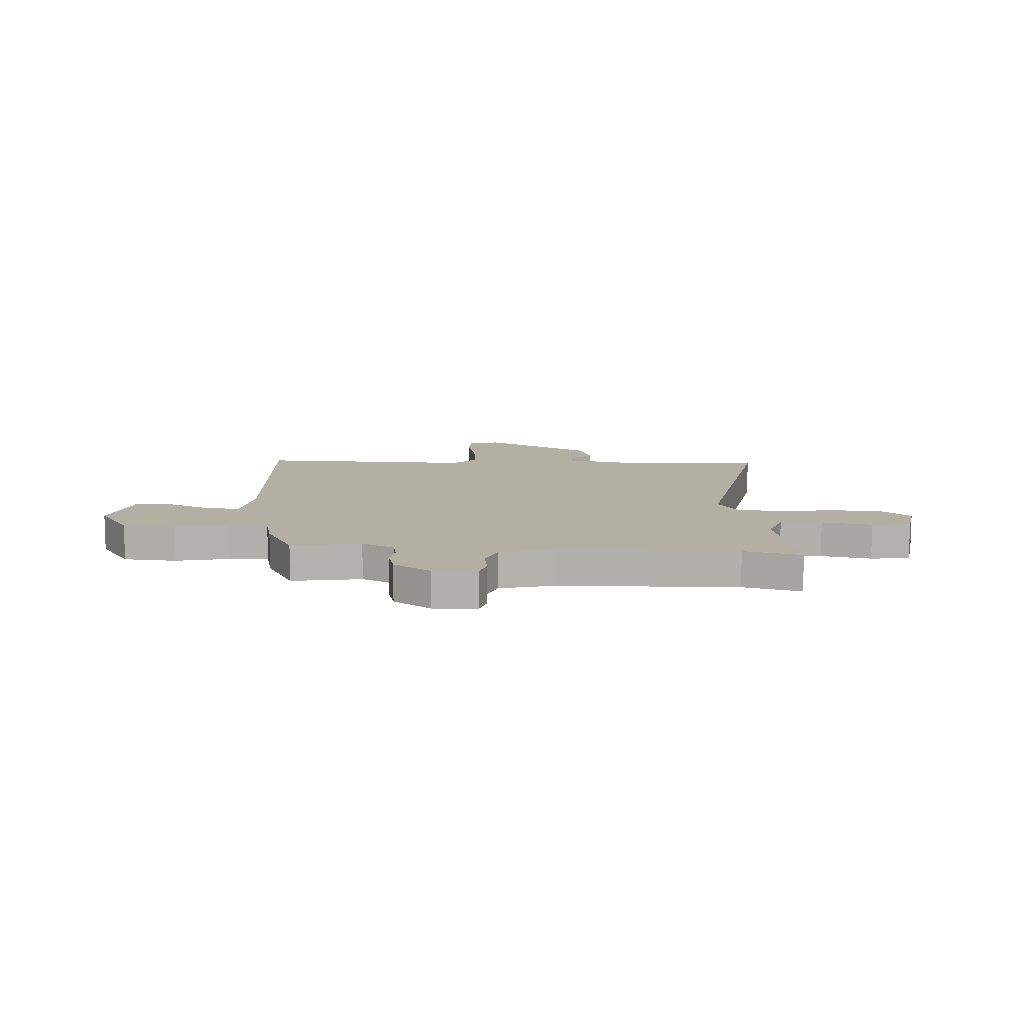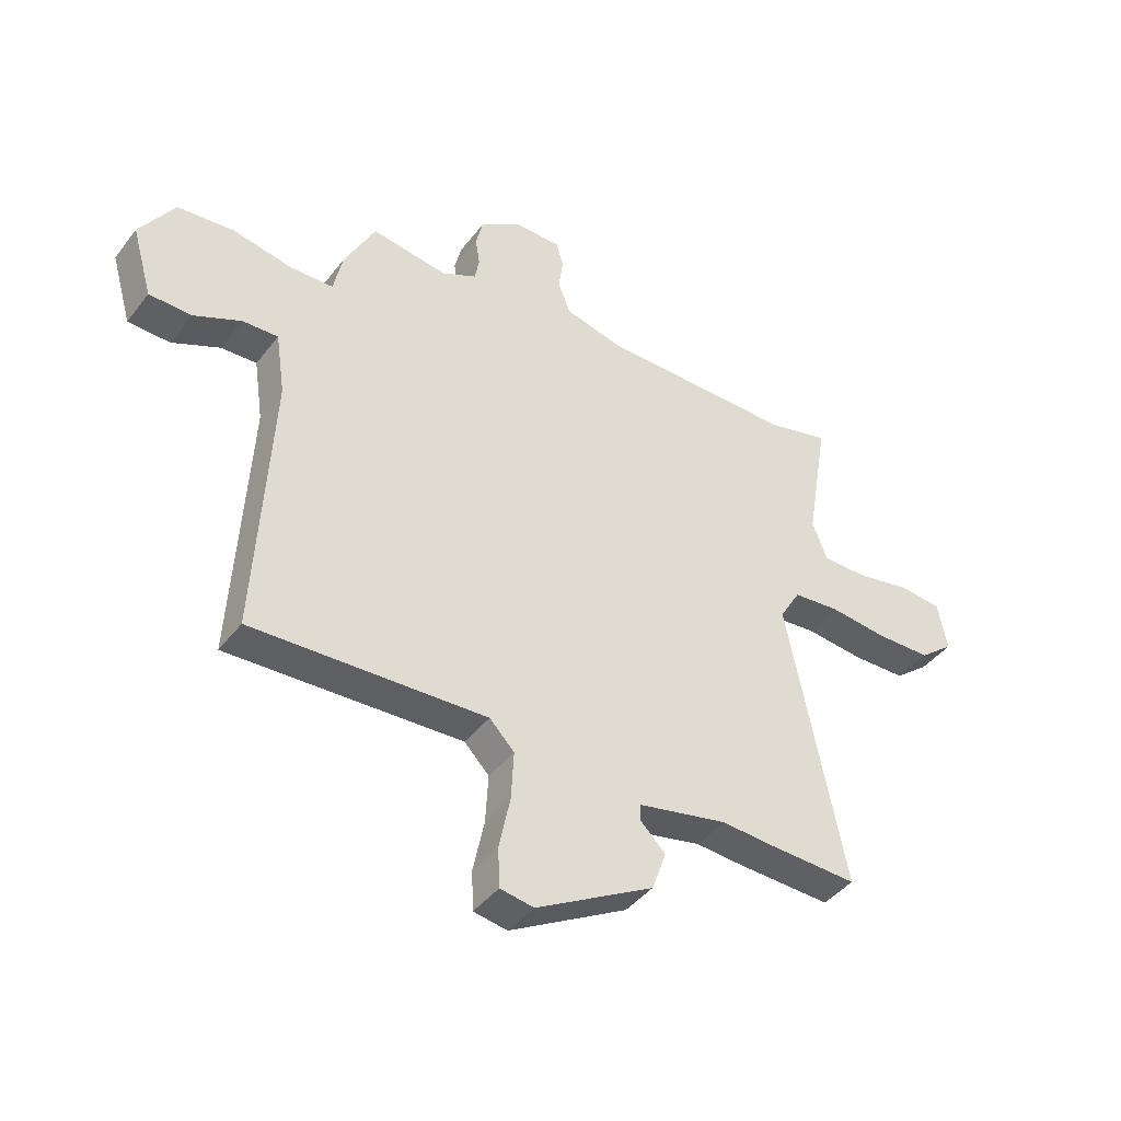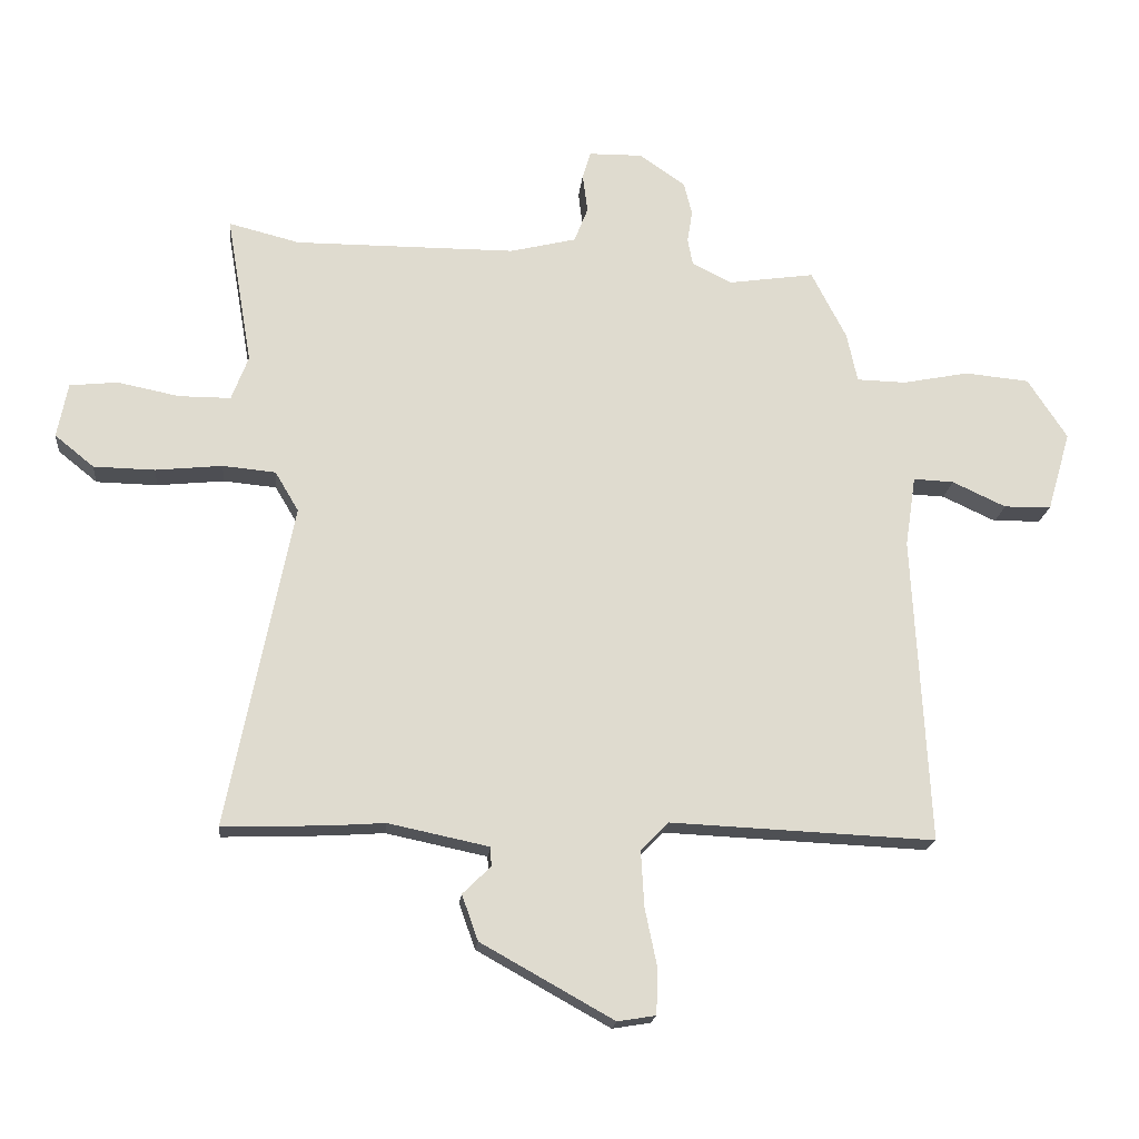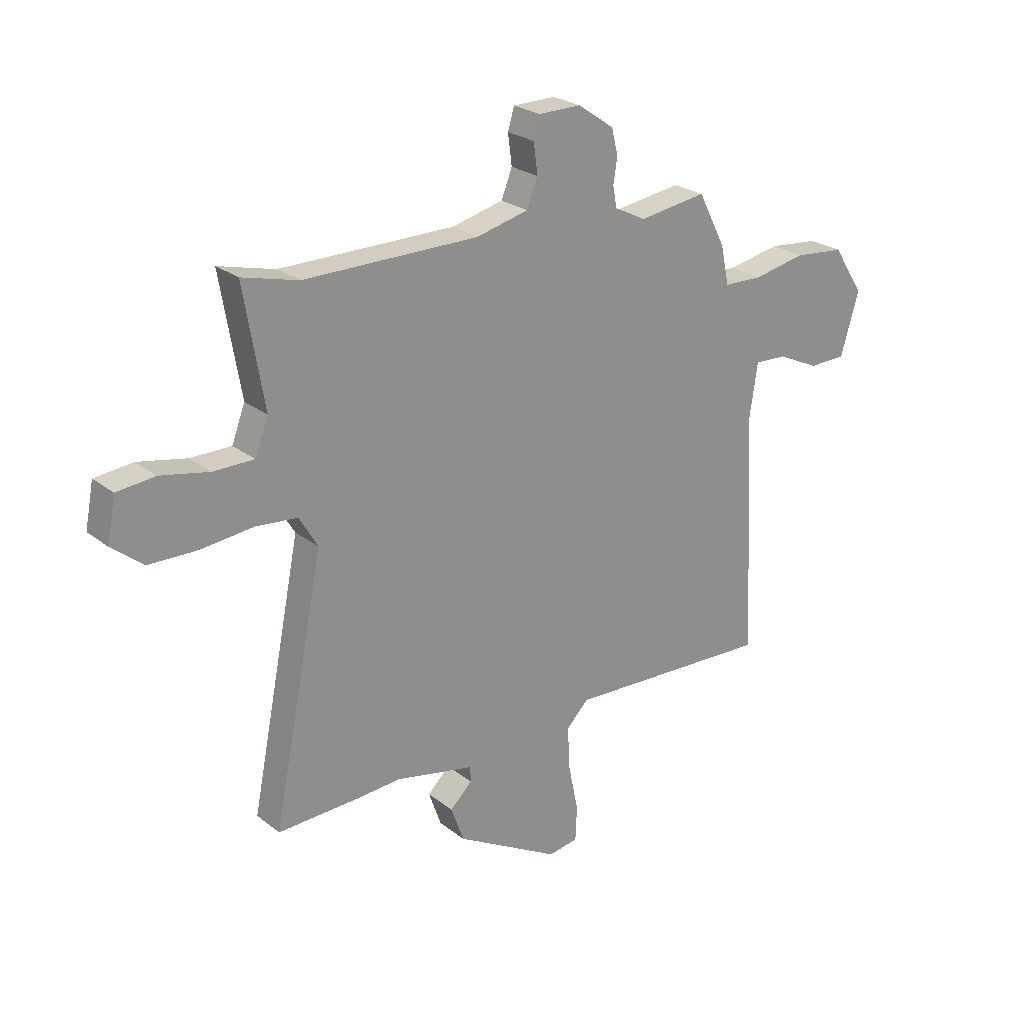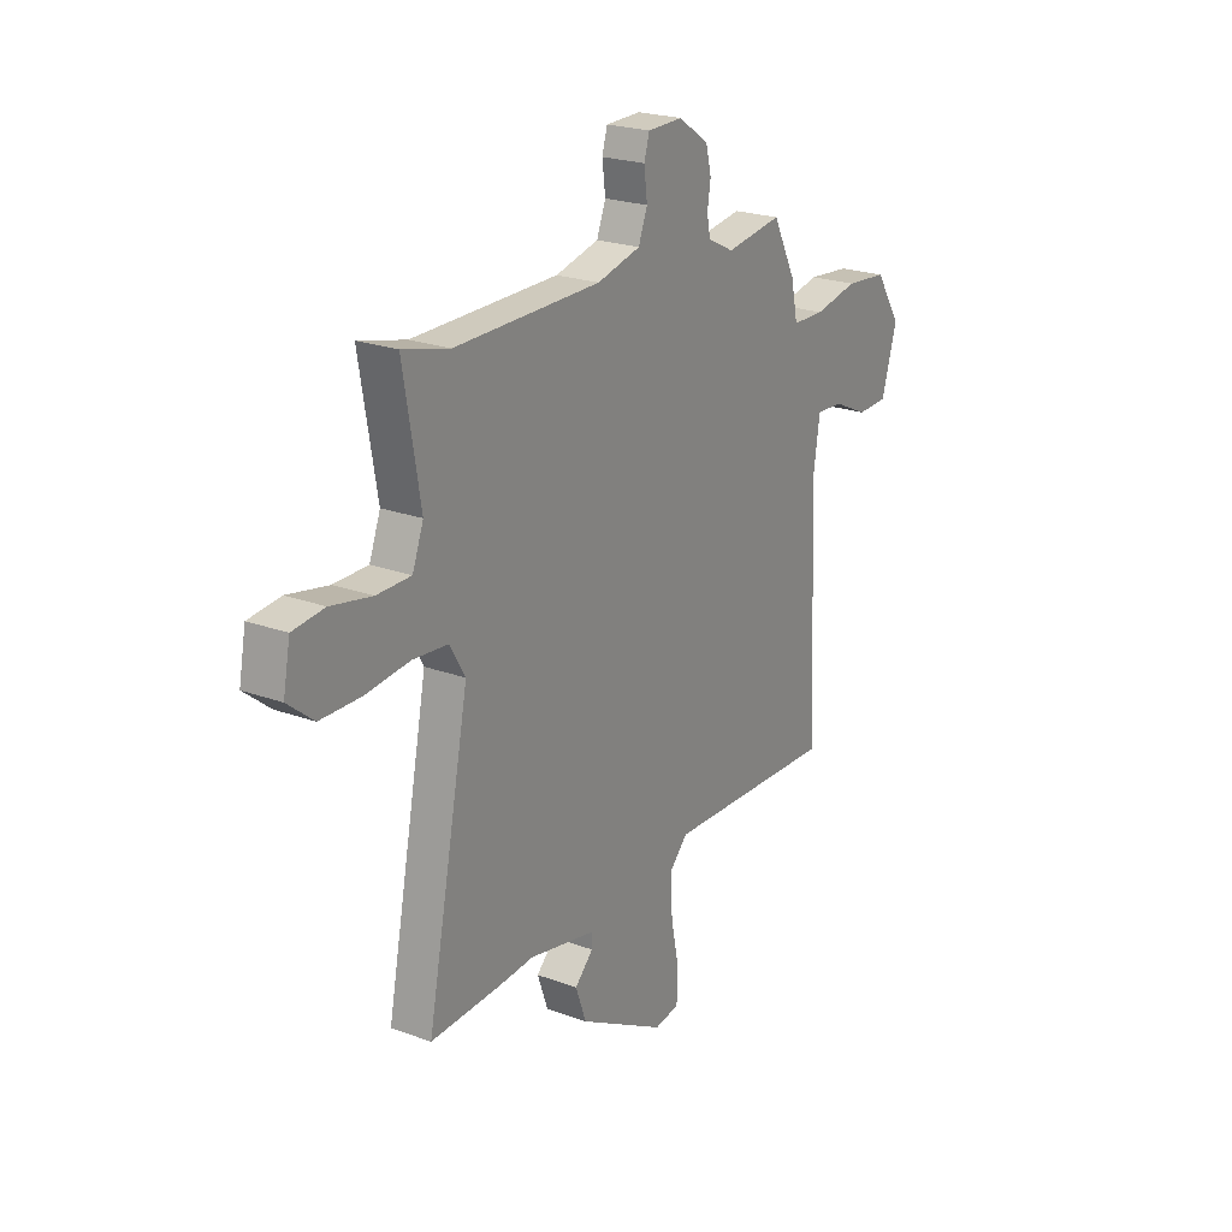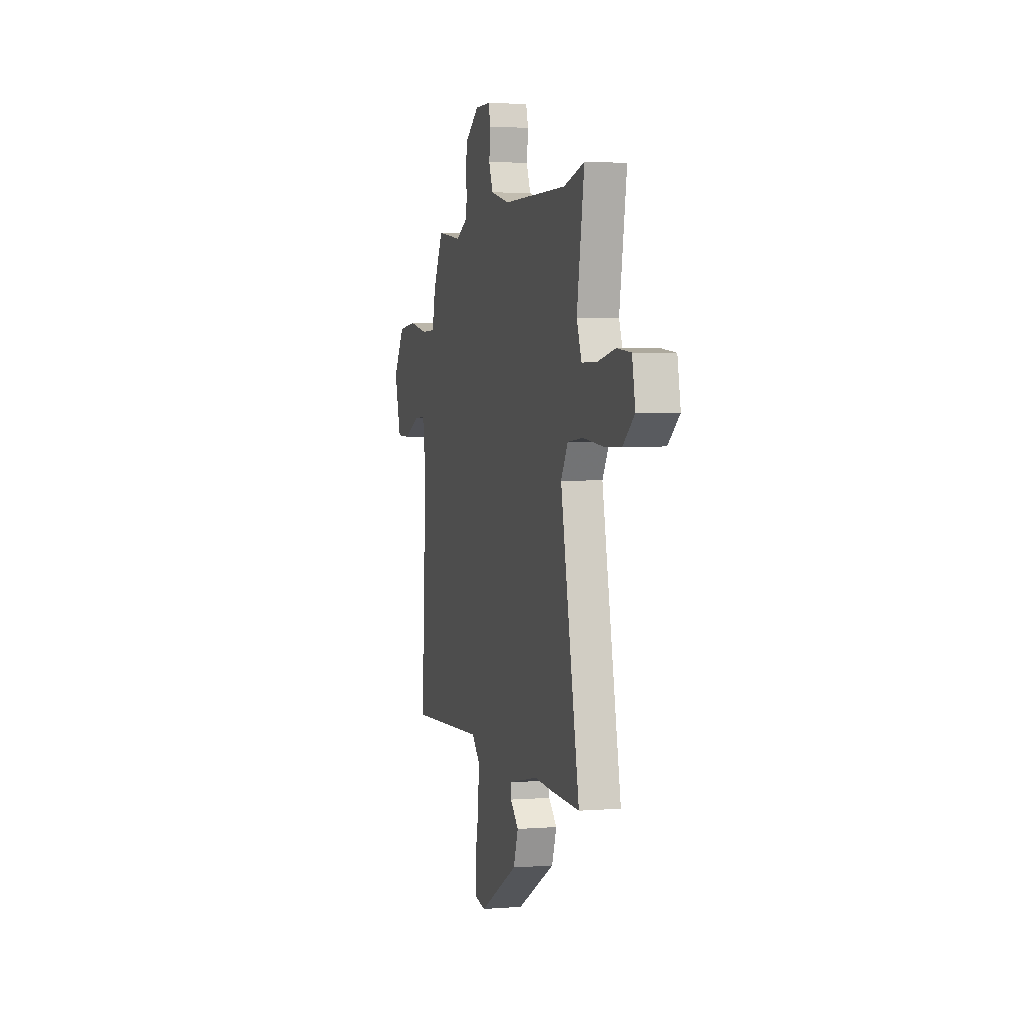
<metadata>
{"format":"obj","ext":"obj","renderer":"f3d","projection":"perspective","resolution":1024,"background":"white","views":[{"elev":11.1,"azim":2.2,"up":"+Y"},{"elev":-42.2,"azim":-34.3,"up":"+Z"},{"elev":-18.7,"azim":174.4,"up":"+Z"},{"elev":24.5,"azim":141.7,"up":"+Z"},{"elev":22.8,"azim":122.1,"up":"+Z"},{"elev":3.0,"azim":75.1,"up":"+Z"}]}
</metadata>
<code>
v -0.565 0.07 -0.498
v -0.539 0.07 -0.004
v -0.556 0.07 0.11
v -0.621 0.07 0.107
v -0.707 0.07 0.067
v -0.783 0.07 0.069
v -0.82 0.07 0.196
v -0.757 0.07 0.293
v -0.654 0.07 0.303
v -0.547 0.07 0.282
v -0.468 0.07 0.284
v -0.451 0.07 0.363
v -0.395 0.07 0.472
v -0.257 0.07 0.452
v -0.193 0.07 0.484
v -0.185 0.07 0.527
v -0.193 0.07 0.578
v -0.18 0.07 0.631
v -0.106 0.07 0.682
v -0.02 0.07 0.681
v -0.007 0.07 0.637
v -0.015 0.07 0.575
v 0.007 0.07 0.519
v 0.113 0.07 0.493
v 0.468 0.07 0.492
v 0.582 0.07 0.521
v 0.541 0.07 0.28
v 0.568 0.07 0.209
v 0.651 0.07 0.209
v 0.75 0.07 0.229
v 0.827 0.07 0.221
v 0.844 0.07 0.133
v 0.781 0.07 0.082
v 0.683 0.07 0.08
v 0.576 0.07 0.091
v 0.491 0.07 0.083
v 0.453 0.07 0.019
v 0.557 0.07 -0.502
v 0.387 0.07 -0.496
v 0.3 0.07 -0.49
v 0.138 0.07 -0.524
v 0.137 0.07 -0.555
v 0.182 0.07 -0.599
v 0.156 0.07 -0.672
v -0.057 0.07 -0.791
v -0.118 0.07 -0.781
v -0.121 0.07 -0.71
v -0.101 0.07 -0.614
v -0.096 0.07 -0.525
v -0.141 0.07 -0.479
v -0.565 0 -0.498
v -0.539 0 -0.004
v -0.556 0 0.11
v -0.621 0 0.107
v -0.707 0 0.067
v -0.783 0 0.069
v -0.82 0 0.196
v -0.757 0 0.293
v -0.654 0 0.303
v -0.547 0 0.282
v -0.468 0 0.284
v -0.451 0 0.363
v -0.395 0 0.472
v -0.257 0 0.452
v -0.193 0 0.484
v -0.185 0 0.527
v -0.193 0 0.578
v -0.18 0 0.631
v -0.106 0 0.682
v -0.02 0 0.681
v -0.007 0 0.637
v -0.015 0 0.575
v 0.007 0 0.519
v 0.113 0 0.493
v 0.468 0 0.492
v 0.582 0 0.521
v 0.541 0 0.28
v 0.568 0 0.209
v 0.651 0 0.209
v 0.75 0 0.229
v 0.827 0 0.221
v 0.844 0 0.133
v 0.781 0 0.082
v 0.683 0 0.08
v 0.576 0 0.091
v 0.491 0 0.083
v 0.453 0 0.019
v 0.557 0 -0.502
v 0.387 0 -0.496
v 0.3 0 -0.49
v 0.138 0 -0.524
v 0.137 0 -0.555
v 0.182 0 -0.599
v 0.156 0 -0.672
v -0.057 0 -0.791
v -0.118 0 -0.781
v -0.121 0 -0.71
v -0.101 0 -0.614
v -0.096 0 -0.525
v -0.141 0 -0.479
f 46 47 48
f 45 46 48
f 44 45 48
f 43 44 48
f 42 43 48
f 41 42 48 49
f 40 41 49 50
f 37 38 39 40
f 33 34 35
f 32 33 35
f 31 32 35
f 30 31 35
f 29 30 35
f 28 29 35 36
f 27 28 36
f 27 36 37
f 26 27 37
f 25 26 37
f 20 21 22
f 19 20 22
f 18 19 22
f 17 18 22
f 16 17 22
f 15 16 22 23
f 14 15 23 24
f 11 12 13 14
f 8 9 10
f 7 8 10
f 6 7 10
f 5 6 10
f 4 5 10
f 3 4 10 11
f 37 40 50
f 25 37 50
f 24 25 50
f 14 24 50
f 11 14 50
f 3 11 50
f 2 3 50
f 1 2 50
f 98 97 96
f 98 96 95
f 98 95 94
f 98 94 93
f 98 93 92
f 99 98 92 91
f 100 99 91 90
f 90 89 88 87
f 85 84 83
f 85 83 82
f 85 82 81
f 85 81 80
f 85 80 79
f 86 85 79 78
f 86 78 77
f 87 86 77
f 87 77 76
f 87 76 75
f 72 71 70
f 72 70 69
f 72 69 68
f 72 68 67
f 72 67 66
f 73 72 66 65
f 74 73 65 64
f 64 63 62 61
f 60 59 58
f 60 58 57
f 60 57 56
f 60 56 55
f 60 55 54
f 61 60 54 53
f 100 90 87
f 100 87 75
f 100 75 74
f 100 74 64
f 100 64 61
f 100 61 53
f 100 53 52
f 100 52 51
f 1 51 52 2
f 2 52 53 3
f 3 53 54 4
f 4 54 55 5
f 5 55 56 6
f 6 56 57 7
f 7 57 58 8
f 8 58 59 9
f 9 59 60 10
f 10 60 61 11
f 11 61 62 12
f 12 62 63 13
f 13 63 64 14
f 14 64 65 15
f 15 65 66 16
f 16 66 67 17
f 17 67 68 18
f 18 68 69 19
f 19 69 70 20
f 20 70 71 21
f 21 71 72 22
f 22 72 73 23
f 23 73 74 24
f 24 74 75 25
f 25 75 76 26
f 26 76 77 27
f 27 77 78 28
f 28 78 79 29
f 29 79 80 30
f 30 80 81 31
f 31 81 82 32
f 32 82 83 33
f 33 83 84 34
f 34 84 85 35
f 35 85 86 36
f 36 86 87 37
f 37 87 88 38
f 38 88 89 39
f 39 89 90 40
f 40 90 91 41
f 41 91 92 42
f 42 92 93 43
f 43 93 94 44
f 44 94 95 45
f 45 95 96 46
f 46 96 97 47
f 47 97 98 48
f 48 98 99 49
f 49 99 100 50
f 50 100 51 1

</code>
